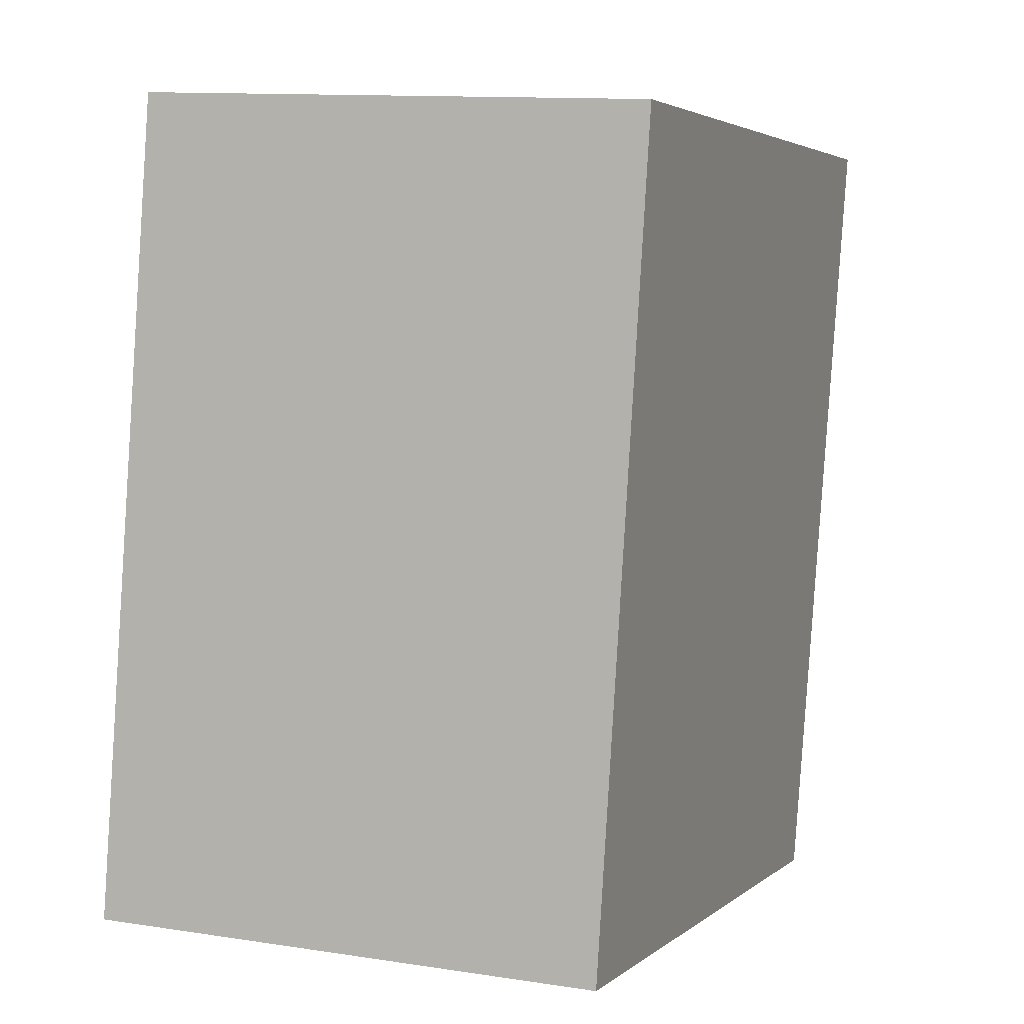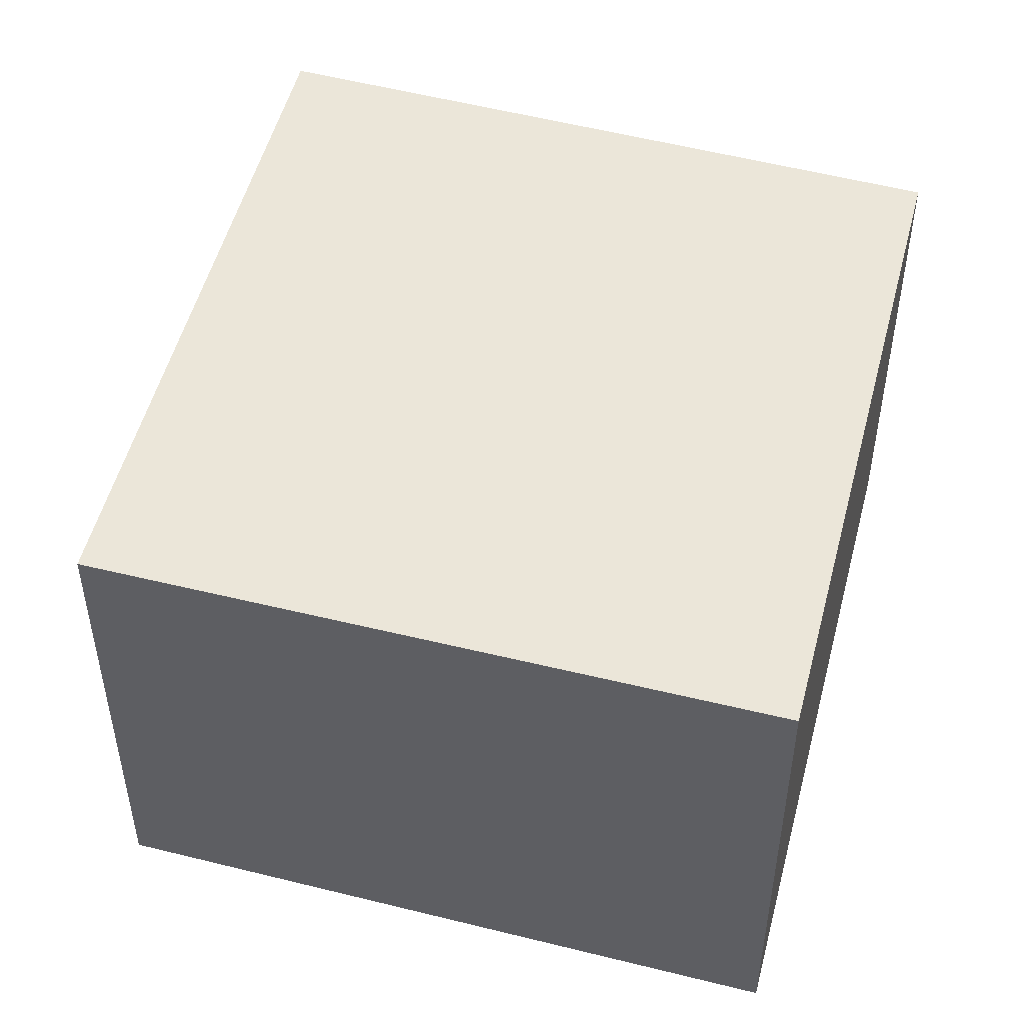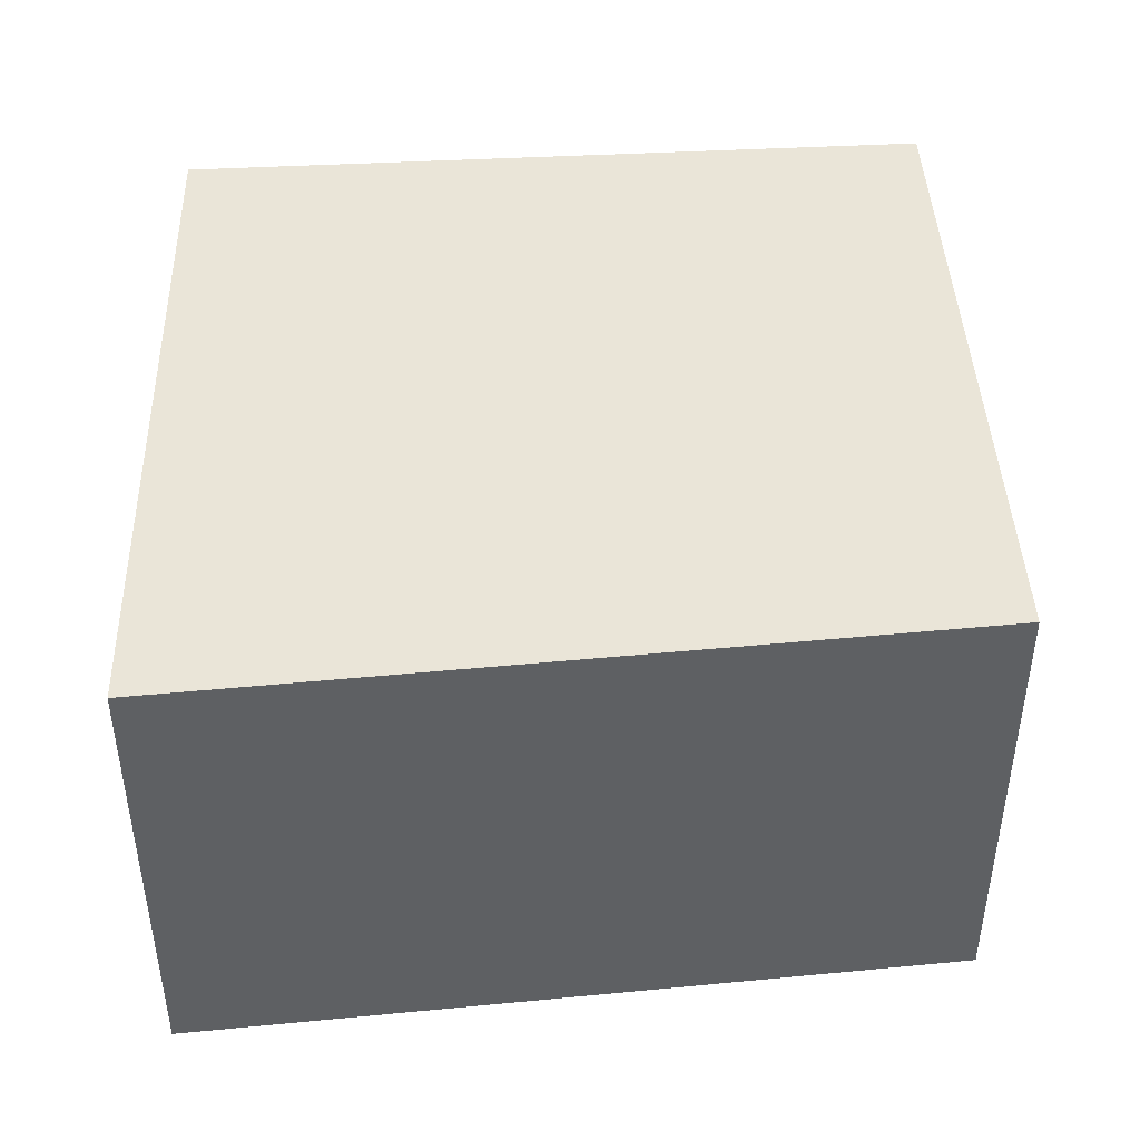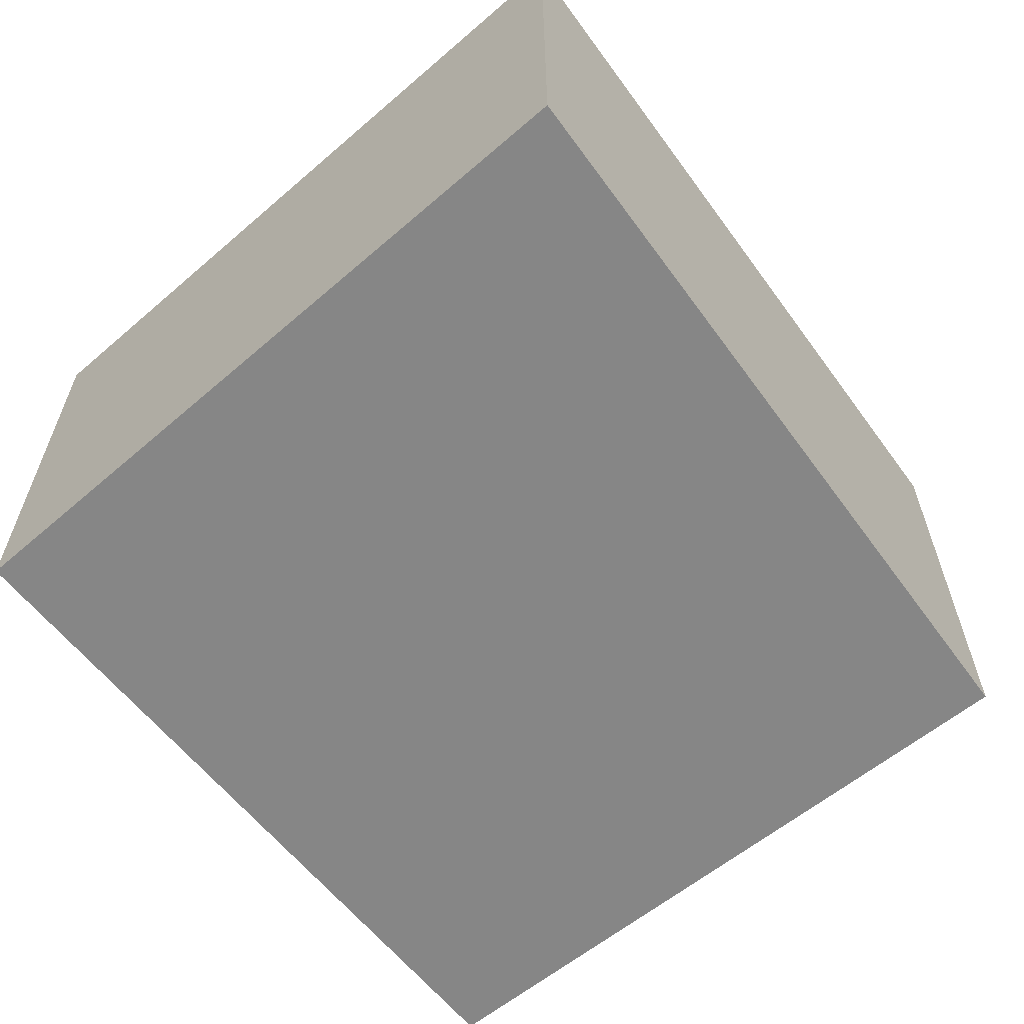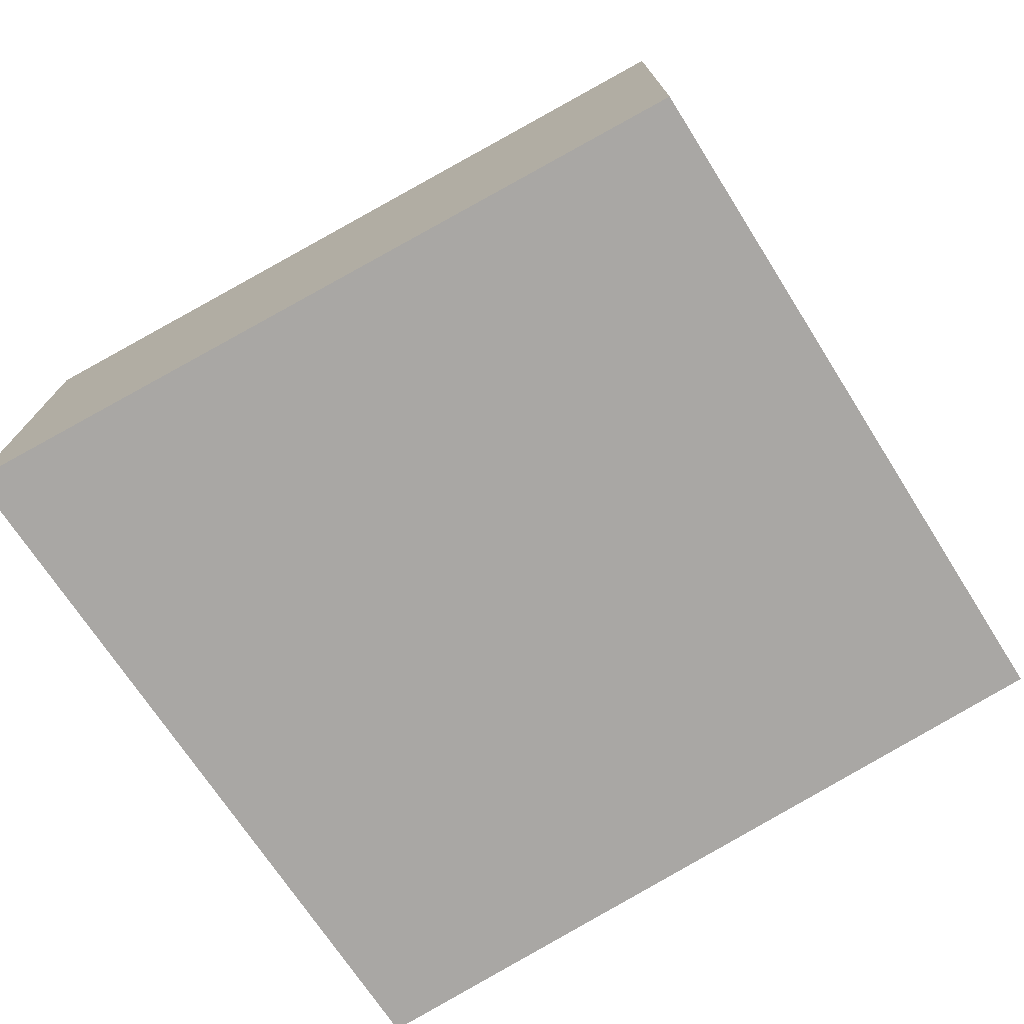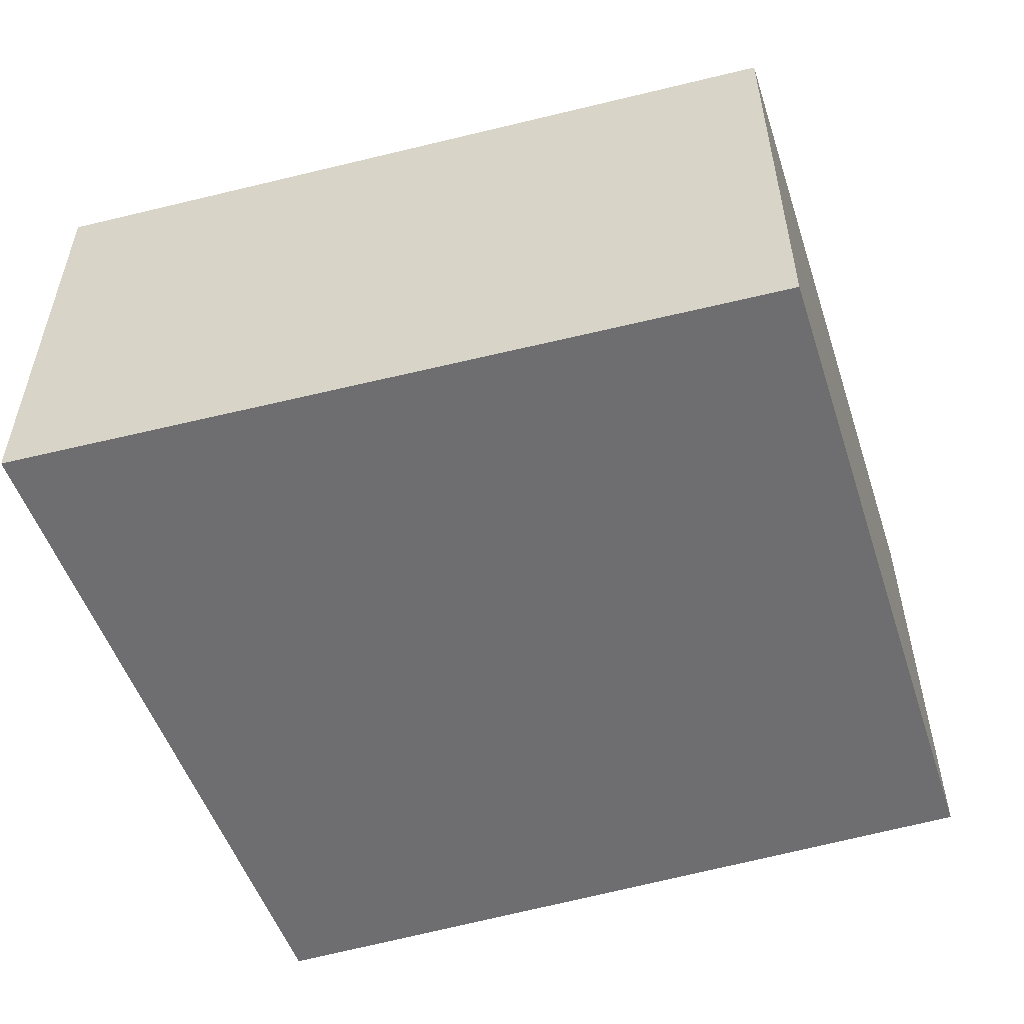
<metadata>
{"format":"obj","ext":"obj","renderer":"f3d","projection":"perspective","resolution":1024,"background":"white","views":[{"elev":11.6,"azim":-69.3,"up":"+Z"},{"elev":48.0,"azim":-155.3,"up":"+Y"},{"elev":44.8,"azim":96.2,"up":"+Y"},{"elev":-62.1,"azim":48.5,"up":"+Y"},{"elev":-74.7,"azim":131.4,"up":"+Y"},{"elev":-54.4,"azim":117.1,"up":"+Y"}]}
</metadata>
<code>
v  3.382 2.349 -0.549
v  0.631 2.349 3.67
v  4.222 2.349 3.217
v  0 2.349 1.438e-16
v  3.382 3.362e-17 -0.549
v  0 0 0
v  0.631 -2.247e-16 3.67
v  4.222 -1.97e-16 3.217
g defaultobject
f 1 2 3
f 2 1 4
f 5 4 1
f 4 5 6
f 6 2 4
f 2 6 7
f 7 3 2
f 3 7 8
f 8 1 3
f 1 8 5
f 5 7 6
f 7 5 8

</code>
